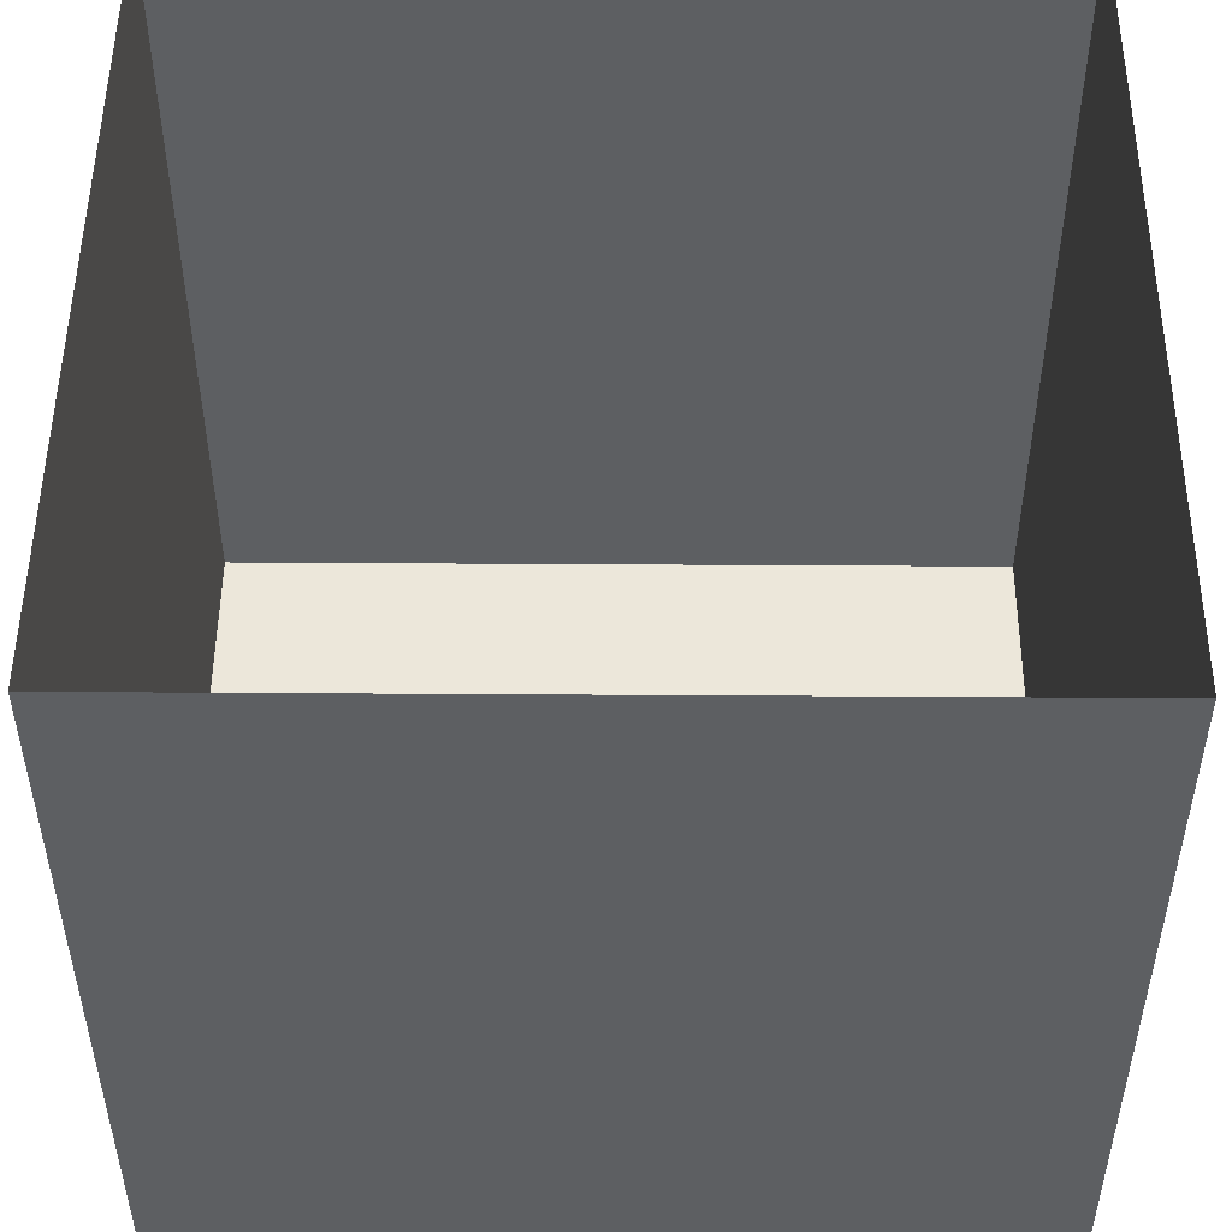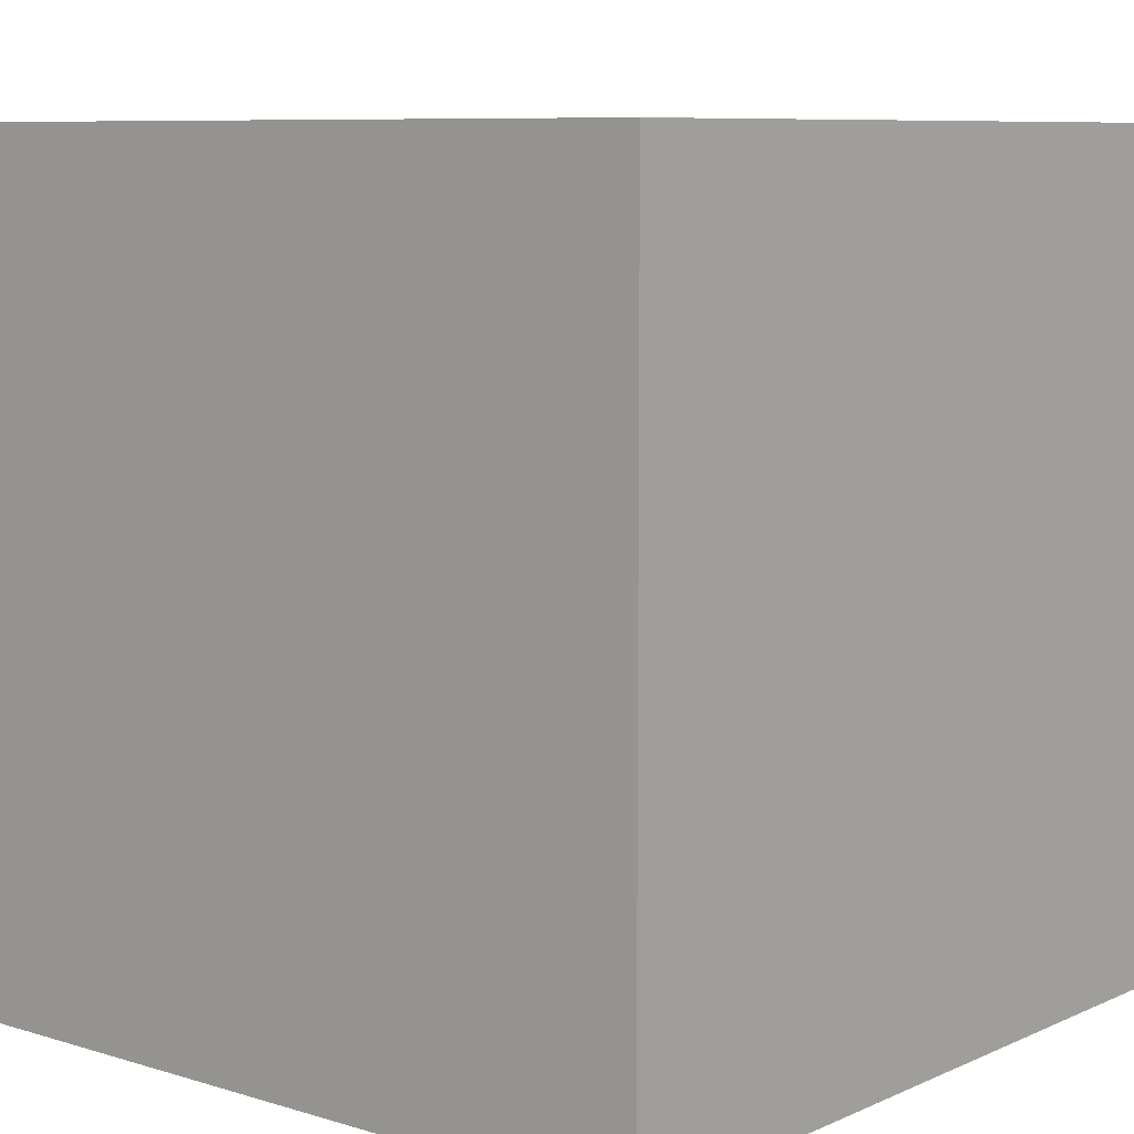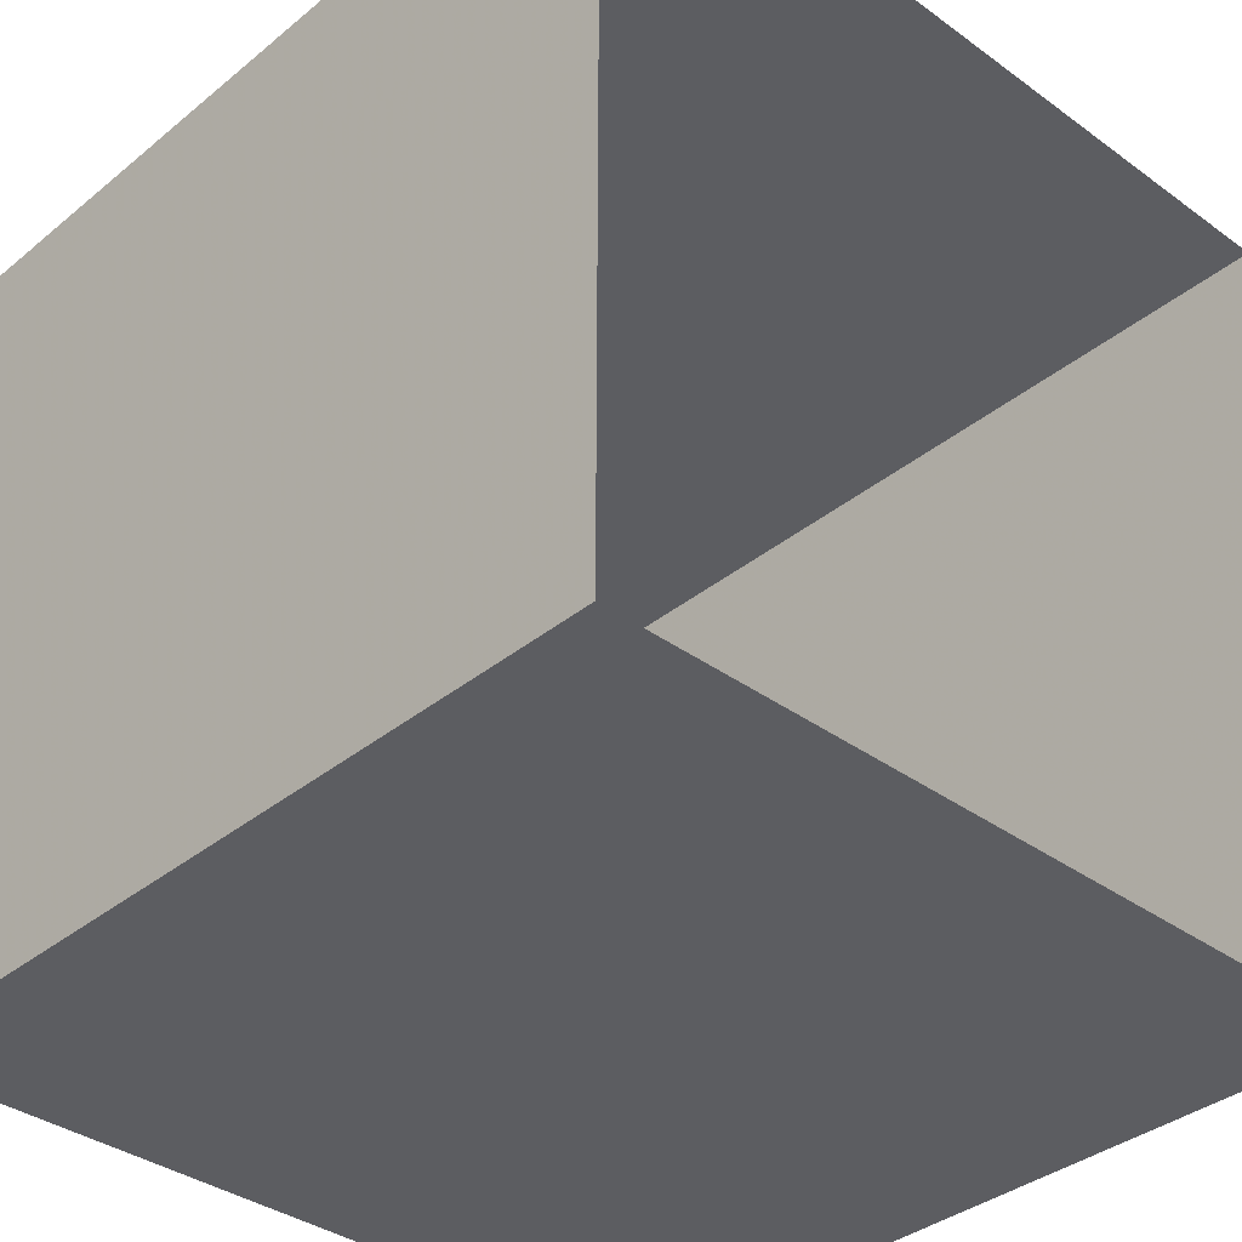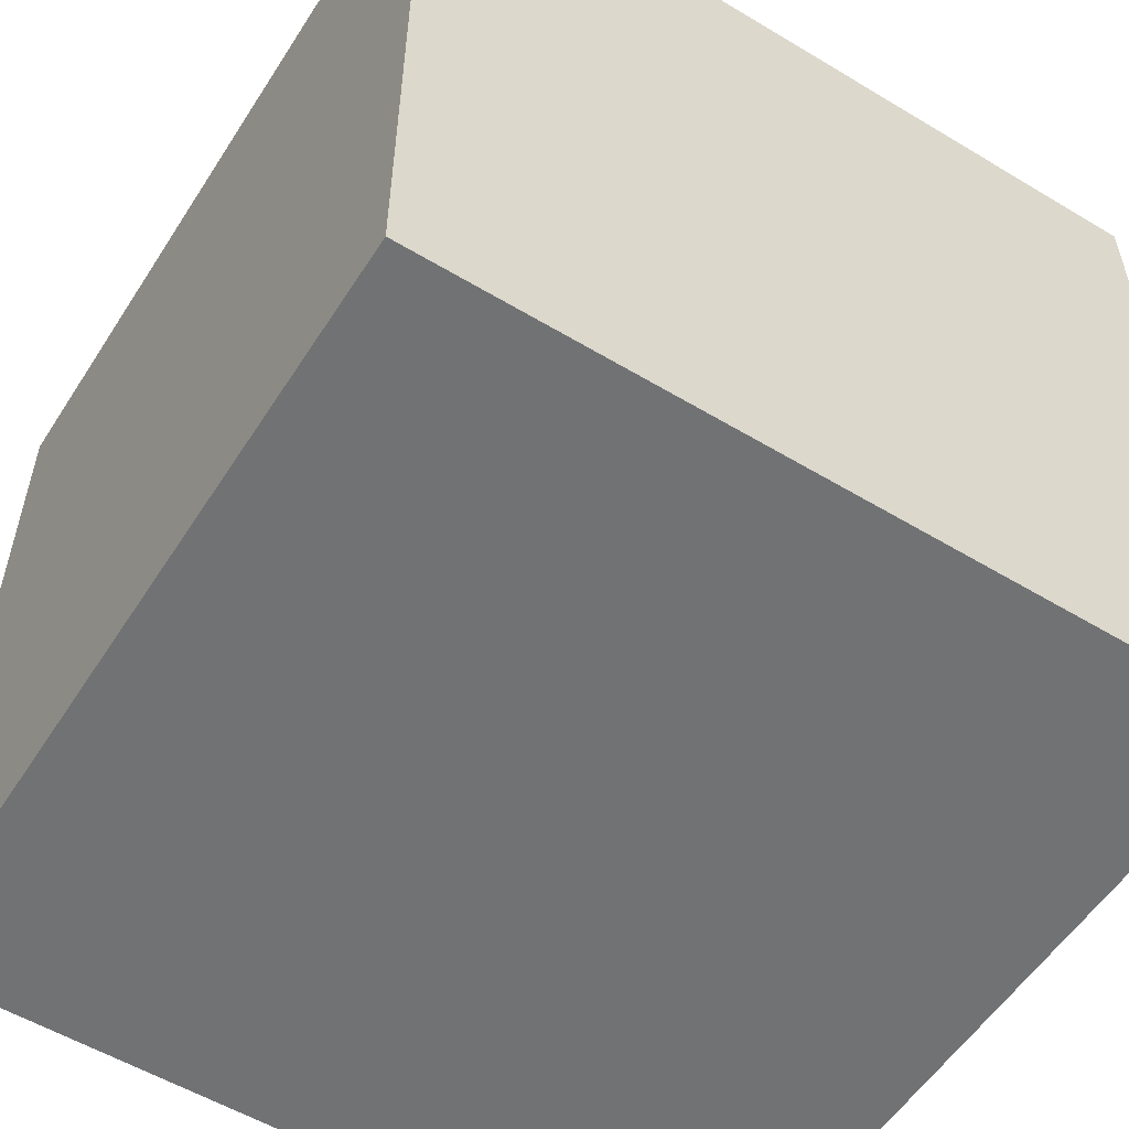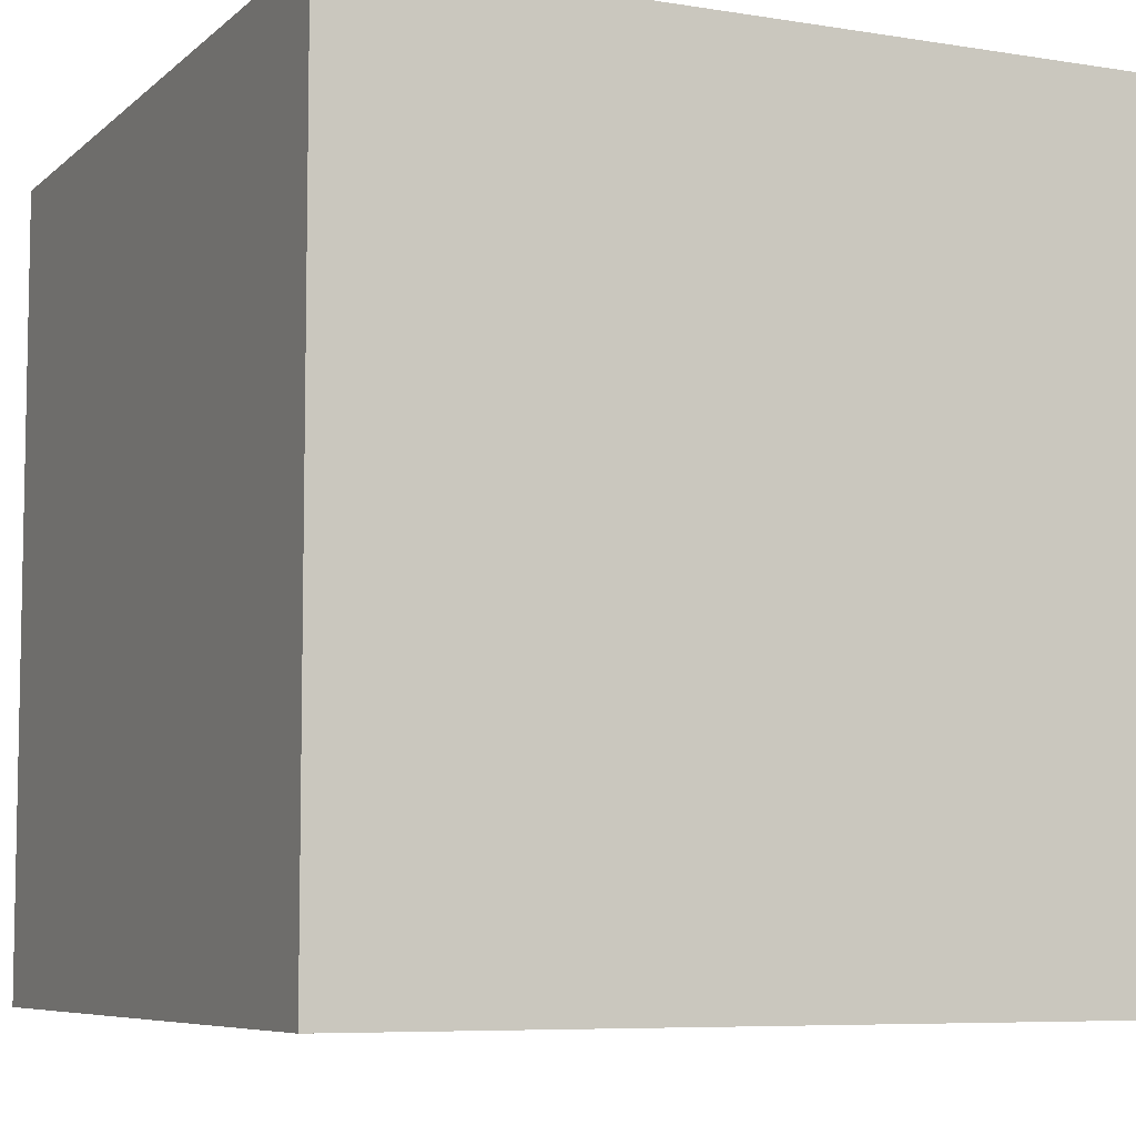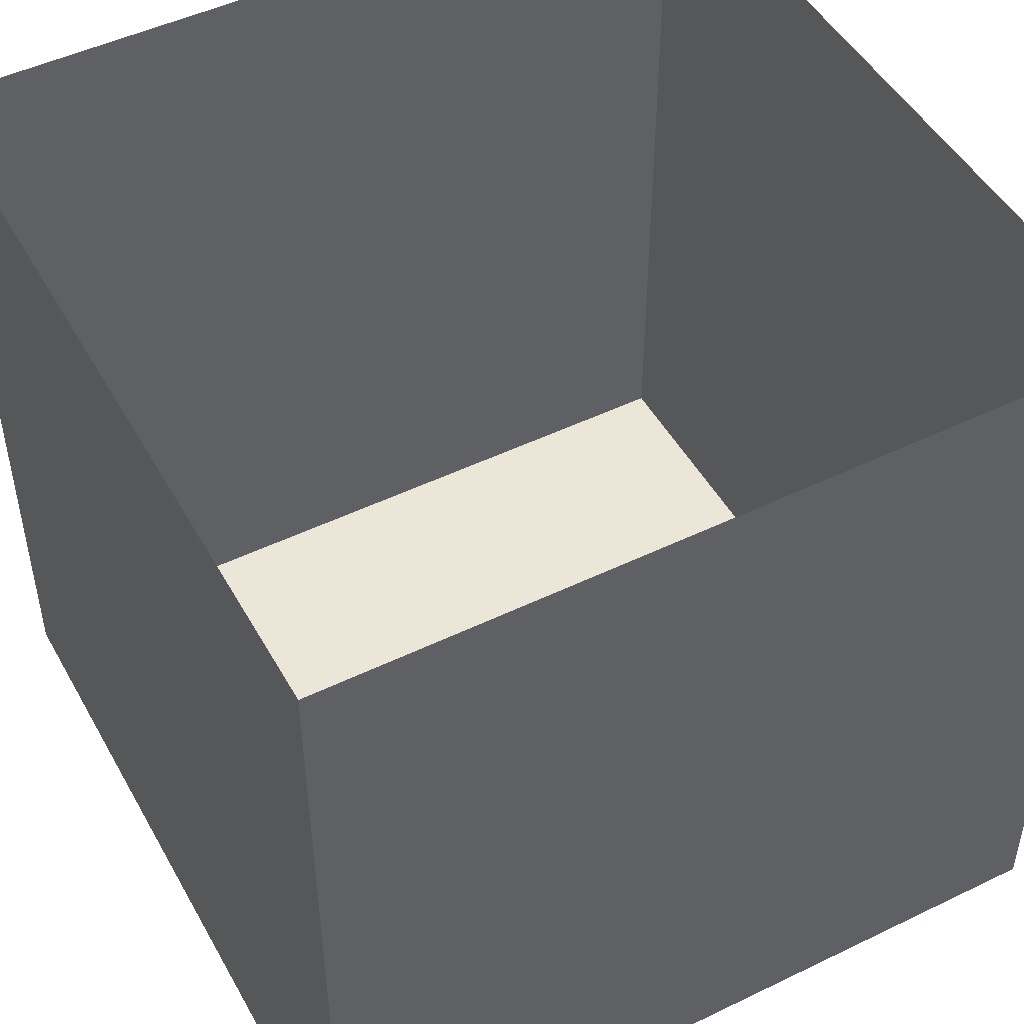
<metadata>
{"format":"obj","ext":"obj","renderer":"f3d","projection":"perspective","resolution":1024,"background":"white","views":[{"elev":50.3,"azim":-179.6,"up":"+Y"},{"elev":8.2,"azim":39.8,"up":"+Z"},{"elev":-36.3,"azim":136.6,"up":"+Z"},{"elev":-55.5,"azim":57.7,"up":"+Y"},{"elev":-7.0,"azim":64.9,"up":"+Z"},{"elev":48.7,"azim":61.7,"up":"+Y"}]}
</metadata>
<code>
v 0 -0.375 2.375
v 0 -0.375 2.125
v 0 -0.125 2.125
v 0 -0.125 2.375
v -0.25 -0.375 2.375
v -0.25 -0.375 2.125
v -0.25 -0.125 2.125
v -0.25 -0.125 2.375
v 0 -0.375 2.25
v -0.125 -0.375 2.375
v -0.125 -0.375 2.25
v -0.25 -0.375 2.25
v -0.125 -0.375 2.188
v -0.125 -0.375 2.125
v 0 -0.375 2.188
f 1 2 3
f 1 3 4
f 1 4 5
f 1 5 2
f 2 5 6
f 2 6 7
f 2 7 3
f 6 5 8
f 6 8 7
f 5 4 8
f 9 1 10
f 9 10 11
f 11 10 12
f 11 12 6
f 13 14 2
f 13 2 15

</code>
